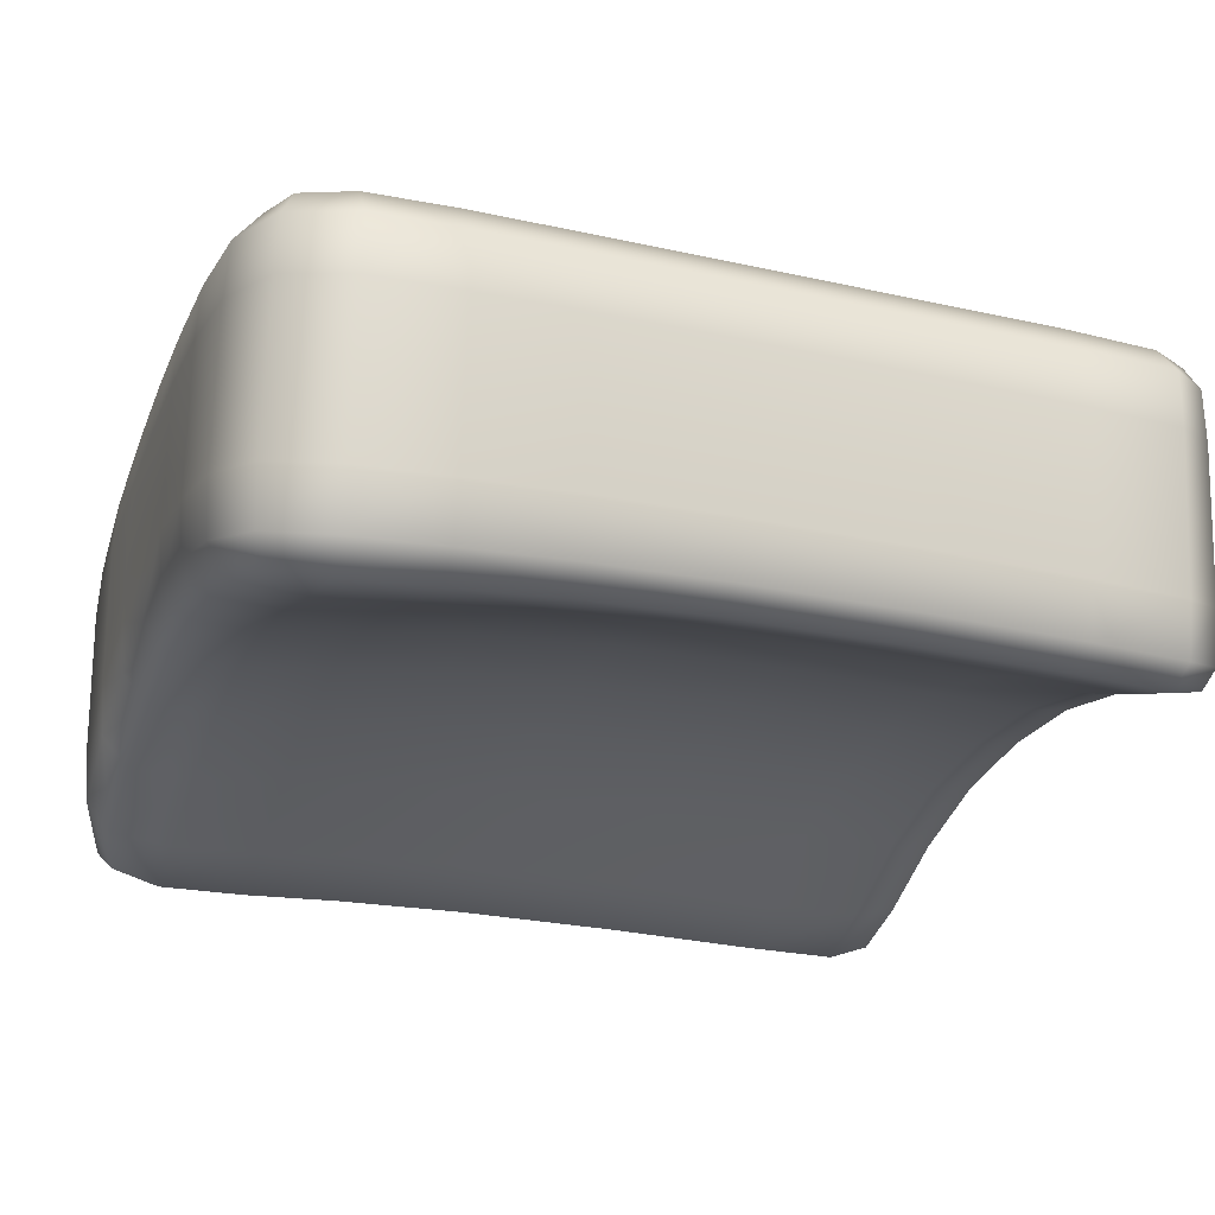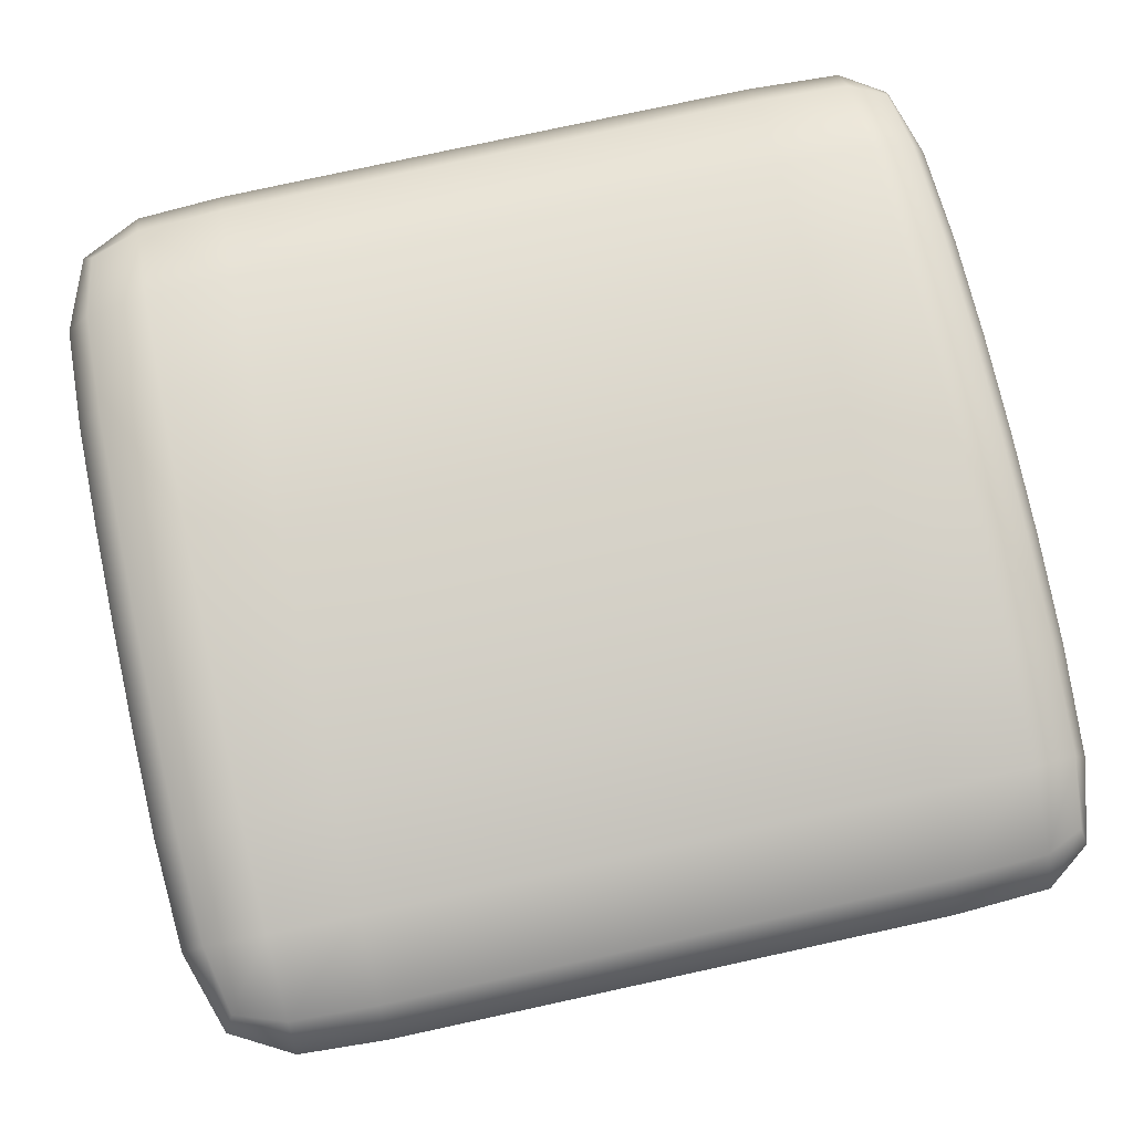
<metadata>
{"format":"obj","ext":"obj","renderer":"f3d","projection":"perspective","resolution":1024,"background":"white","views":[{"elev":-26.6,"azim":-109.3,"up":"+Y"},{"elev":77.1,"azim":-102.3,"up":"+Y"}]}
</metadata>
<code>
g Back Pack002
v -0.1991 0.277 0.2737
v -0.2011 0.3058 0.2747
v -0.2182 0.3022 0.3056
v -0.2164 0.2729 0.3056
v -0.2207 0.3021 0.3502
v -0.1937 0.2366 0.274
v -0.1576 0.2875 0.2606
v -0.1536 0.2478 0.261
v -0.1036 0.2995 0.2587
v -0.2191 0.2729 0.3505
v -0.2105 0.2326 0.306
v -0.1882 0.196 0.2744
v -0.2193 0.2736 0.4021
v -0.2208 0.3024 0.4018
v -0.2194 0.2741 0.4683
v -0.2208 0.3026 0.468
v -0.2195 0.2741 0.5531
v -0.2209 0.3026 0.5528
v -0.2195 0.2737 0.632
v -0.2209 0.3024 0.6317
v -0.2184 0.3027 0.68
v -0.217 0.2739 0.6804
v -0.2016 0.3067 0.702
v -0.2002 0.2789 0.703
v -0.214 0.2344 0.6324
v -0.214 0.2351 0.5535
v -0.2139 0.2351 0.4687
v -0.2116 0.2344 0.6808
v -0.2084 0.1949 0.6327
v -0.1956 0.24 0.7034
v -0.1596 0.2913 0.7111
v -0.157 0.2546 0.7115
v -0.2062 0.1946 0.6812
v -0.191 0.2009 0.7038
v -0.1545 0.2176 0.7119
v -0.2084 0.1958 0.5539
v -0.2136 0.2343 0.4025
v -0.2024 0.1675 0.633
v -0.2003 0.167 0.6813
v -0.1864 0.1738 0.7033
v -0.2083 0.1958 0.469
v -0.2133 0.233 0.3508
v -0.2025 0.1686 0.5542
v -0.1864 0.1596 0.6332
v -0.2079 0.1947 0.4028
v -0.2046 0.192 0.3064
v -0.2023 0.1685 0.4693
v -0.2074 0.1929 0.3512
v -0.1849 0.1593 0.681
v -0.1865 0.1608 0.5543
v -0.2018 0.167 0.4031
v -0.1862 0.1605 0.4695
v -0.1829 0.1677 0.276
v -0.1983 0.1635 0.3069
v -0.2011 0.1648 0.3515
v -0.1853 0.1583 0.4033
v -0.1495 0.2079 0.2614
v -0.1012 0.2611 0.2591
v -0.04967 0.2704 0.2591
v -0.05075 0.3075 0.2587
v -1.037e-09 0.2737 0.2591
v 0 0.3102 0.2587
v 0.05075 0.3075 0.2587
v 0.04967 0.2704 0.2591
v 0.1036 0.2995 0.2587
v 3.073e-10 0.2371 0.2595
v -0.04859 0.2331 0.2595
v -0.09882 0.2224 0.2595
v -0.1464 0.1794 0.2635
v -0.1741 0.1573 0.2823
v -0.1817 0.1533 0.3078
v -0.1842 0.1551 0.3517
v 0.04859 0.2331 0.2595
v 4.994e-10 0.2107 0.2617
v -0.04787 0.2062 0.2617
v -0.09716 0.1946 0.2617
v -0.1444 0.1648 0.2761
v -0.146 0.1617 0.3071
v -0.1481 0.1654 0.3517
v -0.1502 0.1705 0.4034
v -0.1517 0.174 0.4696
v -0.1522 0.1748 0.5544
v -0.152 0.1737 0.6333
v -0.1514 0.1727 0.6815
v -0.09808 0.1783 0.3069
v -0.1003 0.1837 0.3517
v -0.1028 0.1902 0.4034
v -0.1046 0.1949 0.4696
v -0.1052 0.1962 0.5544
v -0.105 0.1951 0.6333
v -0.1045 0.1939 0.6817
v -0.09682 0.1801 0.2749
v -0.04786 0.1924 0.2749
v -0.04877 0.191 0.3069
v 3.073e-10 0.1971 0.2749
v -0.05028 0.1966 0.3517
v -4.226e-10 0.1957 0.3069
v 0.04787 0.2062 0.2617
v -0.05189 0.2035 0.4034
v 0 0.2011 0.3517
v 0.04786 0.1924 0.2749
v -0.05307 0.2084 0.4696
v 0 0.2078 0.4034
v 0.04877 0.191 0.3069
v -0.05347 0.2097 0.5544
v 0 0.2126 0.4696
v 0.05028 0.1966 0.3517
v -0.05333 0.2086 0.6333
v 0 0.2139 0.5544
v 0.05189 0.2035 0.4034
v 0 0.2126 0.6333
v -0.05303 0.2072 0.6817
v 0.05307 0.2084 0.4696
v 0 0.2112 0.6817
v 0.05347 0.2097 0.5544
v 0.05333 0.2086 0.6333
v 0.1003 0.1837 0.3517
v 0.1028 0.1902 0.4034
v 0.1046 0.1949 0.4696
v 0.1052 0.1962 0.5544
v 0.09808 0.1783 0.3069
v 0.09682 0.1801 0.2749
v 0.09716 0.1946 0.2617
v 0.1444 0.1648 0.2761
v 0.146 0.1617 0.3071
v 0.1481 0.1654 0.3517
v 0.1502 0.1705 0.4034
v 0.09882 0.2224 0.2595
v 0.1464 0.1794 0.2635
v 0.1741 0.1573 0.2823
v 0.1817 0.1533 0.3078
v 0.1012 0.2611 0.2591
v 0.1495 0.2079 0.2614
v 0.1536 0.2478 0.261
v 0.1576 0.2875 0.2606
v 0.1829 0.1677 0.276
v 0.1882 0.196 0.2744
v 0.1937 0.2366 0.274
v 0.1991 0.277 0.2737
v 0.1983 0.1635 0.3069
v 0.2046 0.192 0.3064
v 0.2105 0.2326 0.306
v 0.2164 0.2729 0.3056
v 0.2182 0.3022 0.3056
v 0.2011 0.3058 0.2747
v 0.2207 0.3021 0.3502
v 0.2191 0.2729 0.3505
v 0.2133 0.233 0.3508
v 0.2074 0.1929 0.3512
v 0.2011 0.1648 0.3515
v 0.2193 0.2736 0.4021
v 0.2208 0.3024 0.4018
v 0.2136 0.2343 0.4025
v 0.2079 0.1947 0.4028
v 0.2194 0.2741 0.4683
v 0.2208 0.3026 0.468
v 0.2209 0.3026 0.5528
v 0.2139 0.2351 0.4687
v 0.2195 0.2741 0.5531
v 0.2209 0.3024 0.6317
v 0.2083 0.1958 0.469
v 0.2018 0.167 0.4031
v 0.2195 0.2737 0.632
v 0.2184 0.3027 0.68
v 0.214 0.2351 0.5535
v 0.2023 0.1685 0.4693
v 0.217 0.2739 0.6804
v 0.2016 0.3067 0.702
v 0.2002 0.2789 0.703
v 0.214 0.2344 0.6324
v 0.2084 0.1958 0.5539
v 0.2116 0.2344 0.6808
v 0.2084 0.1949 0.6327
v 0.2025 0.1686 0.5542
v 0.1862 0.1605 0.4695
v 0.1853 0.1583 0.4033
v 0.1842 0.1551 0.3517
v 0.1517 0.174 0.4696
v 0.1522 0.1748 0.5544
v 0.1865 0.1608 0.5543
v 0.105 0.1951 0.6333
v 0.2024 0.1675 0.633
v 0.152 0.1737 0.6333
v 0.05303 0.2072 0.6817
v 0.2062 0.1946 0.6812
v 0.1864 0.1596 0.6332
v 0.1045 0.1939 0.6817
v 0 0.2146 0.7044
v 0.1956 0.24 0.7034
v 0.2003 0.167 0.6813
v 0.1514 0.1727 0.6815
v 0.05276 0.2108 0.7044
v 0.157 0.2546 0.7115
v 0.1596 0.2913 0.7111
v 0.1545 0.2176 0.7119
v 0.191 0.2009 0.7038
v 0.1849 0.1593 0.681
v 0.1043 0.1977 0.7043
v 0.1864 0.1738 0.7033
v 0.1524 0.1912 0.7111
v 0.1507 0.1773 0.7035
v 0.1784 0.165 0.6997
v 0.1044 0.2115 0.7122
v 0.1048 0.2364 0.7131
v 0.05251 0.2476 0.7131
v 0.05261 0.2238 0.7122
v 6.147e-10 0.2509 0.7131
v -2.305e-10 0.2275 0.7122
v -0.05251 0.2476 0.7131
v -0.05261 0.2238 0.7122
v -0.1048 0.2364 0.7131
v -0.05276 0.2108 0.7044
v -0.1044 0.2115 0.7122
v -0.1043 0.1977 0.7043
v -0.1507 0.1773 0.7035
v -0.1524 0.1912 0.7111
v -0.1784 0.165 0.6997
v 0.1596 0.2913 0.7111
v 0.2016 0.3067 0.702
v 0.2002 0.2789 0.703
v 0.1611 0.3175 0.7097
v 0.1946 0.3215 0.6981
v 0.2184 0.3027 0.68
v 0.2033 0.3223 0.6794
v 0.2209 0.3024 0.6317
v 0.1611 0.3322 0.7019
v 0.2052 0.3225 0.6315
v 0.2209 0.3026 0.5528
v 0.1624 0.3375 0.6798
v 0.2052 0.3226 0.5527
v 0.2208 0.3026 0.468
v 0.1628 0.3382 0.6315
v 0.106 0.305 0.7123
v 0.1064 0.3295 0.7109
v 0.1067 0.3434 0.7027
v 0.1068 0.3487 0.68
v 0.05217 0.3499 0.7027
v 0.1054 0.2708 0.7127
v 0.157 0.2546 0.7115
v 0.05221 0.3366 0.7109
v 0.05229 0.3132 0.7123
v 0.1048 0.2364 0.7131
v 0.1545 0.2176 0.7119
v 0.0524 0.2805 0.7127
v 0.05251 0.2476 0.7131
v 2.305e-10 0.2834 0.7127
v 6.147e-10 0.2509 0.7131
v -6.147e-10 0.3156 0.7123
v 8.452e-10 0.3387 0.7109
v -6.147e-10 0.3519 0.7027
v -0.0524 0.2805 0.7127
v -0.05251 0.2476 0.7131
v -0.05229 0.3132 0.7123
v -0.05221 0.3366 0.7109
v -0.1054 0.2708 0.7127
v -0.1048 0.2364 0.7131
v -0.1545 0.2176 0.7119
v -0.157 0.2546 0.7115
v -0.106 0.305 0.7123
v -0.1596 0.2913 0.7111
v -0.1064 0.3295 0.7109
v -0.05217 0.3499 0.7027
v -0.1611 0.3175 0.7097
v -0.2002 0.2789 0.703
v -0.2016 0.3067 0.702
v -0.1067 0.3434 0.7027
v -0.1611 0.3322 0.7019
v -0.1946 0.3215 0.6981
v -0.2184 0.3027 0.68
v -0.2033 0.3223 0.6794
v -0.2209 0.3024 0.6317
v -0.1624 0.3375 0.6798
v -0.1068 0.3487 0.68
v -0.2052 0.3225 0.6315
v -0.2052 0.3226 0.5527
v -0.2209 0.3026 0.5528
v -0.1628 0.3382 0.6315
v -0.05215 0.355 0.68
v -0.2051 0.3226 0.4678
v -0.2208 0.3026 0.468
v -0.1628 0.3382 0.5526
v -0.1068 0.3495 0.6315
v -0.2051 0.3225 0.4016
v -0.2208 0.3024 0.4018
v -0.1628 0.3382 0.4678
v -0.1068 0.3495 0.5526
v -0.05215 0.3557 0.6315
v 2.305e-10 0.3569 0.68
v -0.2051 0.3224 0.35
v -0.2207 0.3021 0.3502
v -0.2182 0.3022 0.3056
v -0.1628 0.3382 0.4016
v -0.1068 0.3495 0.4678
v -0.05215 0.3557 0.5526
v -0.2032 0.3221 0.3062
v -0.2011 0.3058 0.2747
v -0.1628 0.3382 0.35
v -0.1068 0.3495 0.4016
v -6.147e-10 0.3576 0.6315
v -0.05215 0.3557 0.4678
v 2.305e-10 0.3576 0.5526
v -0.1624 0.3374 0.3054
v -0.1068 0.3495 0.35
v -0.05215 0.3557 0.4016
v -6.147e-10 0.3576 0.4678
v -0.1944 0.3211 0.2807
v -0.1608 0.3317 0.2745
v -0.1067 0.3486 0.3051
v -0.05215 0.3557 0.35
v -0.1602 0.3158 0.2621
v -0.1991 0.277 0.2737
v -0.1576 0.2875 0.2606
v -0.1063 0.3426 0.2732
v -0.1054 0.327 0.2603
v -0.1036 0.2995 0.2587
v -0.05075 0.3075 0.2587
v -0.05152 0.334 0.2603
v 0 0.3102 0.2587
v -0.05213 0.3549 0.3051
v -2.305e-10 0.3576 0.4016
v -0.05196 0.3491 0.2732
v 0 0.3363 0.2603
v 6.147e-10 0.3576 0.35
v 0 0.3568 0.3051
v 0.05152 0.334 0.2603
v 0.05075 0.3075 0.2587
v 0 0.3511 0.2732
v 0.05196 0.3491 0.2732
v 0.05213 0.3549 0.3051
v 0.05215 0.3557 0.35
v 0.1054 0.327 0.2603
v 0.1036 0.2995 0.2587
v 0.1576 0.2875 0.2606
v 0.1063 0.3426 0.2732
v 0.1602 0.3158 0.2621
v 0.1991 0.277 0.2737
v 0.2011 0.3058 0.2747
v 0.1067 0.3486 0.3051
v 0.1608 0.3317 0.2745
v 0.05215 0.3557 0.4016
v 0.1068 0.3495 0.35
v 0.1624 0.3374 0.3054
v 0.1944 0.3211 0.2807
v 0.2032 0.3221 0.3062
v 0.2182 0.3022 0.3056
v 0.05215 0.3557 0.4678
v 0.1068 0.3495 0.4016
v 0.1628 0.3382 0.35
v 0.2051 0.3224 0.35
v 0.2207 0.3021 0.3502
v 0.2208 0.3024 0.4018
v 0.05215 0.3557 0.5526
v 0.1628 0.3382 0.4016
v 0.2051 0.3225 0.4016
v 0.1068 0.3495 0.4678
v 0.05215 0.3557 0.6315
v 0.2051 0.3226 0.4678
v 0.1628 0.3382 0.4678
v 0.1068 0.3495 0.5526
v 0.1628 0.3382 0.5526
v 0.1068 0.3495 0.6315
v 0.05215 0.355 0.68
g Back Pack002_0
f 3 2 1
f 4 3 1
f 5 3 4
f 4 1 6
f 6 1 7
f 8 6 7
f 8 7 9
f 10 5 4
f 11 4 6
f 10 4 11
f 12 6 8
f 11 6 12
f 10 13 5
f 13 14 5
f 13 15 14
f 15 16 14
f 15 17 16
f 17 18 16
f 17 19 18
f 19 20 18
f 21 20 19
f 22 21 19
f 23 21 22
f 24 23 22
f 25 19 17
f 22 19 25
f 26 17 15
f 26 25 17
f 27 15 13
f 27 26 15
f 24 22 28
f 28 22 25
f 29 25 26
f 28 25 29
f 30 24 28
f 31 24 30
f 32 31 30
f 30 28 33
f 33 28 29
f 32 30 34
f 34 30 33
f 35 32 34
f 36 29 26
f 36 26 27
f 37 27 13
f 37 13 10
f 33 29 38
f 38 29 36
f 34 33 39
f 39 33 38
f 35 34 40
f 40 34 39
f 41 36 27
f 41 27 37
f 42 37 10
f 42 10 11
f 43 38 36
f 43 36 41
f 39 38 44
f 44 38 43
f 45 41 37
f 45 37 42
f 42 11 46
f 46 11 12
f 47 43 41
f 47 41 45
f 48 45 42
f 48 42 46
f 49 39 44
f 40 39 49
f 50 43 47
f 50 44 43
f 51 47 45
f 51 45 48
f 52 50 47
f 52 47 51
f 46 12 53
f 48 46 54
f 54 46 53
f 55 51 48
f 55 48 54
f 56 52 51
f 56 51 55
f 53 12 57
f 57 12 8
f 57 8 58
f 58 8 9
f 58 9 59
f 9 60 59
f 59 60 61
f 60 62 61
f 61 62 63
f 64 61 63
f 64 63 65
f 59 61 66
f 66 61 64
f 58 59 67
f 67 59 66
f 68 57 58
f 68 58 67
f 69 53 57
f 69 57 68
f 70 53 69
f 54 53 70
f 71 54 70
f 55 54 71
f 72 55 71
f 72 56 55
f 73 66 64
f 67 66 74
f 74 66 73
f 68 67 75
f 75 67 74
f 76 69 68
f 76 68 75
f 77 70 69
f 77 69 76
f 78 71 70
f 77 78 70
f 79 72 71
f 78 79 71
f 80 56 72
f 79 80 72
f 80 81 56
f 81 52 56
f 81 82 52
f 82 50 52
f 82 83 50
f 83 44 50
f 83 84 44
f 84 49 44
f 85 78 77
f 86 79 78
f 85 86 78
f 87 80 79
f 86 87 79
f 88 81 80
f 87 88 80
f 89 82 81
f 88 89 81
f 90 83 82
f 89 90 82
f 91 84 83
f 90 91 83
f 92 85 77
f 92 77 76
f 92 76 93
f 76 75 93
f 94 85 92
f 93 94 92
f 93 75 95
f 75 74 95
f 94 96 85
f 96 86 85
f 97 94 93
f 95 97 93
f 95 74 98
f 98 74 73
f 96 99 86
f 99 87 86
f 100 96 94
f 97 100 94
f 97 95 101
f 101 95 98
f 99 102 87
f 102 88 87
f 103 99 96
f 100 103 96
f 100 97 104
f 104 97 101
f 88 102 105
f 89 88 105
f 106 102 99
f 103 106 99
f 103 100 107
f 107 100 104
f 89 105 108
f 90 89 108
f 105 102 109
f 102 106 109
f 106 103 110
f 110 103 107
f 108 105 111
f 105 109 111
f 90 108 112
f 91 90 112
f 106 113 109
f 113 106 110
f 108 111 114
f 112 108 114
f 109 115 111
f 113 115 109
f 111 116 114
f 115 116 111
f 110 107 117
f 113 110 118
f 118 110 117
f 113 119 115
f 119 113 118
f 115 120 116
f 119 120 115
f 117 107 121
f 107 104 121
f 121 104 122
f 104 101 122
f 122 101 123
f 101 98 123
f 121 122 124
f 122 123 124
f 117 121 125
f 125 121 124
f 118 117 126
f 126 117 125
f 119 118 127
f 127 118 126
f 123 98 128
f 98 73 128
f 123 129 124
f 123 128 129
f 125 124 130
f 124 129 130
f 126 125 131
f 131 125 130
f 128 73 132
f 73 64 132
f 132 64 65
f 128 133 129
f 128 132 133
f 132 65 134
f 132 134 133
f 65 135 134
f 129 136 130
f 129 133 136
f 133 134 137
f 133 137 136
f 134 135 138
f 134 138 137
f 135 139 138
f 130 136 140
f 131 130 140
f 136 137 141
f 140 136 141
f 137 138 142
f 141 137 142
f 138 139 143
f 142 138 143
f 143 139 144
f 139 145 144
f 143 144 146
f 142 143 147
f 147 143 146
f 141 142 148
f 148 142 147
f 140 141 149
f 149 141 148
f 131 140 150
f 150 140 149
f 147 146 151
f 146 152 151
f 148 147 153
f 147 151 153
f 149 148 154
f 148 153 154
f 151 152 155
f 152 156 155
f 155 156 157
f 153 151 158
f 151 155 158
f 159 155 157
f 158 155 159
f 159 157 160
f 153 158 161
f 154 153 161
f 149 154 162
f 150 149 162
f 163 159 160
f 163 160 164
f 165 158 159
f 161 158 165
f 165 159 163
f 154 161 166
f 162 154 166
f 167 163 164
f 167 164 168
f 169 167 168
f 170 165 163
f 170 163 167
f 171 161 165
f 166 161 171
f 171 165 170
f 172 170 167
f 172 167 169
f 173 171 170
f 173 170 172
f 174 166 171
f 174 171 173
f 162 166 175
f 175 166 174
f 176 162 175
f 150 162 176
f 177 150 176
f 177 131 150
f 177 126 131
f 127 126 177
f 176 127 177
f 178 127 176
f 175 178 176
f 178 119 127
f 120 119 178
f 179 178 175
f 179 120 178
f 180 175 174
f 180 179 175
f 181 120 179
f 120 181 116
f 180 174 182
f 182 174 173
f 183 179 180
f 183 181 179
f 116 181 184
f 116 184 114
f 182 173 185
f 185 173 172
f 186 180 182
f 186 183 180
f 187 181 183
f 181 187 184
f 114 184 188
f 112 114 188
f 185 172 189
f 189 172 169
f 190 182 185
f 186 182 190
f 191 183 186
f 191 187 183
f 184 187 192
f 184 192 188
f 189 169 193
f 169 194 193
f 189 193 195
f 196 185 189
f 190 185 196
f 196 189 195
f 197 186 190
f 197 191 186
f 198 187 191
f 187 198 192
f 199 190 196
f 197 190 199
f 196 195 200
f 199 196 200
f 201 191 197
f 201 198 191
f 199 200 201
f 201 200 198
f 202 201 197
f 202 197 199
f 202 199 201
f 200 195 203
f 200 203 198
f 195 204 203
f 204 205 203
f 203 206 198
f 205 206 203
f 206 192 198
f 205 207 206
f 206 208 192
f 207 208 206
f 208 207 209
f 208 188 192
f 210 208 209
f 188 208 210
f 210 209 211
f 212 188 210
f 212 112 188
f 91 112 212
f 213 210 211
f 212 210 213
f 214 91 212
f 214 212 213
f 91 214 84
f 214 215 84
f 214 213 215
f 84 215 49
f 213 211 216
f 213 216 215
f 211 35 216
f 216 35 40
f 215 217 49
f 217 40 49
f 216 40 217
f 215 216 217
f 220 219 218
f 219 221 218
f 219 222 221
f 219 223 222
f 223 224 222
f 223 225 224
f 222 226 221
f 226 222 224
f 225 227 224
f 225 228 227
f 229 226 224
f 229 224 227
f 228 230 227
f 228 231 230
f 232 229 227
f 232 227 230
f 218 221 233
f 221 226 234
f 221 234 233
f 235 226 229
f 226 235 234
f 236 235 229
f 236 229 232
f 235 237 234
f 235 236 237
f 218 233 238
f 239 218 238
f 234 240 233
f 237 240 234
f 233 241 238
f 240 241 233
f 239 238 242
f 243 239 242
f 238 244 242
f 241 244 238
f 244 245 242
f 244 246 245
f 246 247 245
f 241 248 244
f 248 246 244
f 240 249 241
f 249 248 241
f 237 250 240
f 250 249 240
f 247 246 251
f 252 247 251
f 246 248 253
f 251 246 253
f 248 249 254
f 253 248 254
f 252 251 255
f 256 252 255
f 256 255 257
f 255 258 257
f 255 251 259
f 255 259 258
f 251 253 259
f 259 260 258
f 259 253 261
f 259 261 260
f 253 254 261
f 254 249 262
f 249 250 262
f 261 263 260
f 260 263 264
f 263 265 264
f 261 254 266
f 261 266 263
f 254 262 266
f 263 267 265
f 266 267 263
f 267 268 265
f 265 268 269
f 268 270 269
f 268 267 270
f 269 270 271
f 267 266 272
f 267 272 270
f 273 266 262
f 266 273 272
f 270 274 271
f 270 272 274
f 271 274 275
f 276 271 275
f 272 277 274
f 272 273 277
f 274 277 275
f 278 273 262
f 278 262 250
f 276 275 279
f 280 276 279
f 277 281 275
f 275 281 279
f 273 282 277
f 282 273 278
f 277 282 281
f 280 279 283
f 284 280 283
f 281 285 279
f 279 285 283
f 282 286 281
f 281 286 285
f 287 282 278
f 286 282 287
f 288 278 250
f 287 278 288
f 284 283 289
f 290 284 289
f 290 289 291
f 285 292 283
f 283 292 289
f 286 293 285
f 285 293 292
f 294 286 287
f 293 286 294
f 289 295 291
f 291 295 296
f 292 297 289
f 289 297 295
f 293 298 292
f 292 298 297
f 294 287 299
f 299 287 288
f 300 293 294
f 293 300 298
f 301 294 299
f 300 294 301
f 297 302 295
f 298 303 297
f 297 303 302
f 300 304 298
f 298 304 303
f 305 300 301
f 300 305 304
f 295 302 306
f 295 306 296
f 302 307 306
f 296 306 307
f 303 308 302
f 302 308 307
f 304 309 303
f 303 309 308
f 310 296 307
f 311 296 310
f 312 311 310
f 308 313 307
f 310 307 313
f 312 310 314
f 314 310 313
f 315 312 314
f 315 314 316
f 314 317 316
f 314 313 317
f 316 317 318
f 308 319 313
f 309 319 308
f 304 320 309
f 305 320 304
f 313 321 317
f 319 321 313
f 317 322 318
f 317 321 322
f 309 323 319
f 320 323 309
f 319 324 321
f 323 324 319
f 318 322 325
f 326 318 325
f 321 327 322
f 324 327 321
f 322 327 328
f 327 324 328
f 325 322 328
f 324 323 329
f 324 329 328
f 323 320 330
f 323 330 329
f 326 325 331
f 332 326 331
f 332 331 333
f 325 328 334
f 328 329 334
f 331 325 334
f 331 335 333
f 331 334 335
f 333 335 336
f 335 337 336
f 329 338 334
f 329 330 338
f 334 339 335
f 335 339 337
f 334 338 339
f 320 340 330
f 320 305 340
f 330 341 338
f 330 340 341
f 338 342 339
f 338 341 342
f 339 343 337
f 339 342 343
f 337 343 344
f 342 344 343
f 345 337 344
f 305 346 340
f 346 305 301
f 340 347 341
f 340 346 347
f 341 348 342
f 342 348 344
f 341 347 348
f 345 344 349
f 348 349 344
f 350 345 349
f 350 349 351
f 352 346 301
f 352 301 299
f 347 353 348
f 348 353 349
f 349 354 351
f 353 354 349
f 351 354 231
f 346 355 347
f 347 355 353
f 355 346 352
f 356 352 299
f 356 299 288
f 354 357 231
f 231 357 230
f 353 358 354
f 355 358 353
f 358 357 354
f 359 355 352
f 355 359 358
f 359 352 356
f 360 230 357
f 358 360 357
f 359 360 358
f 360 232 230
f 359 361 360
f 361 232 360
f 361 359 356
f 361 236 232
f 362 356 288
f 361 356 362
f 236 361 362
f 362 288 250
f 236 362 237
f 237 362 250

</code>
